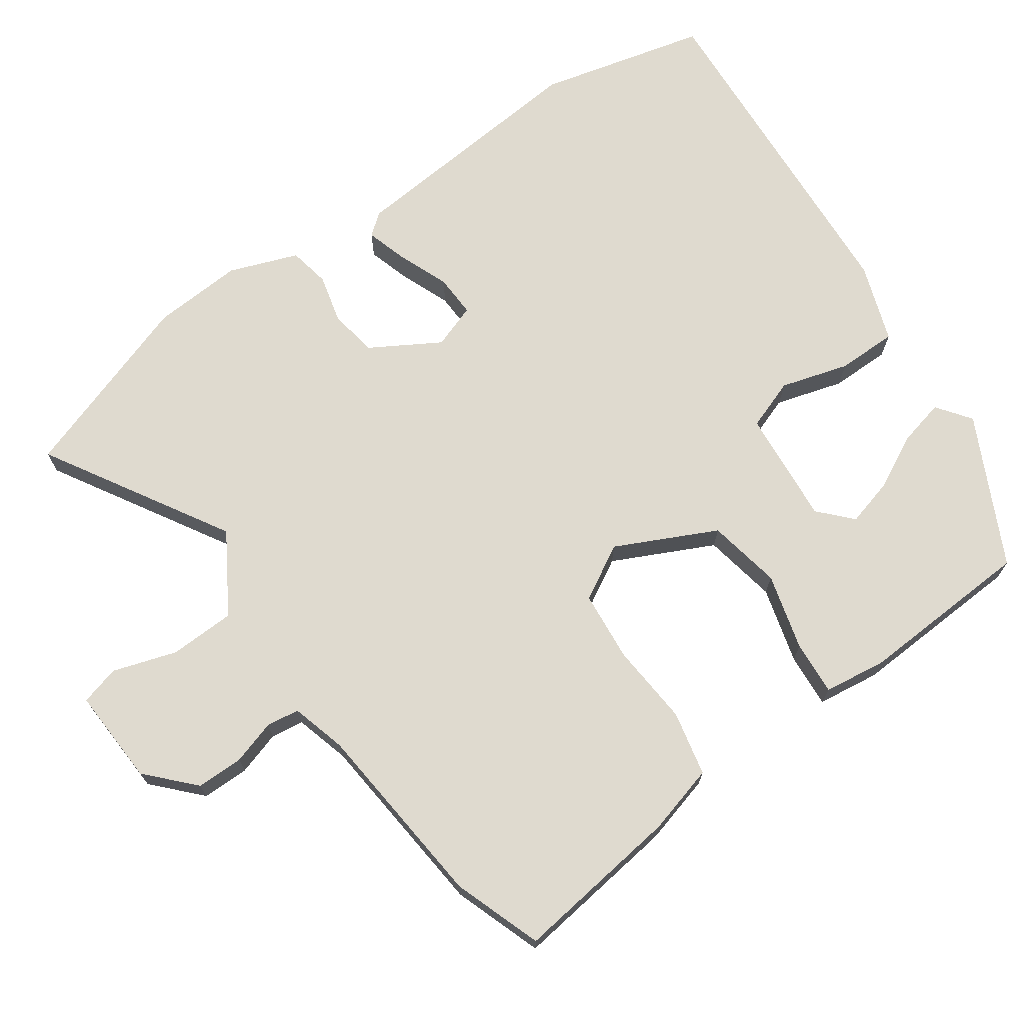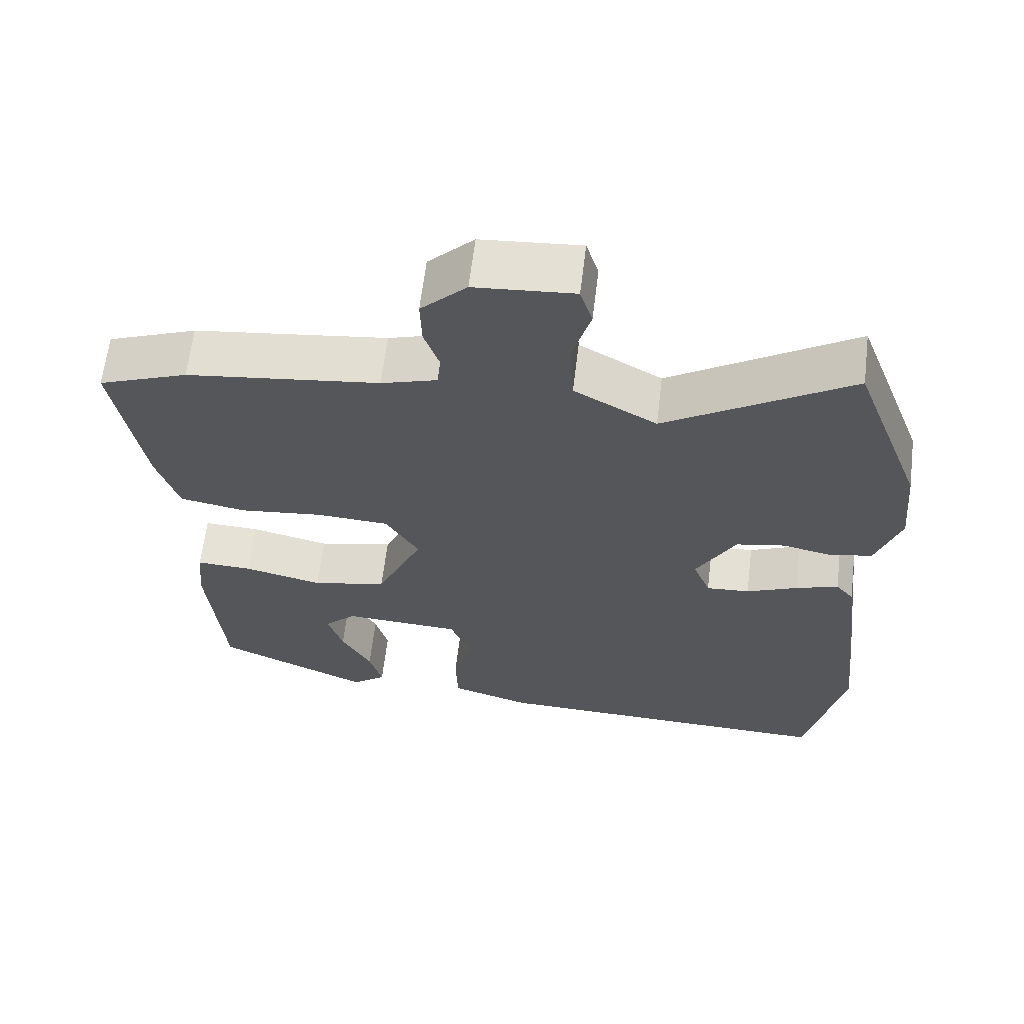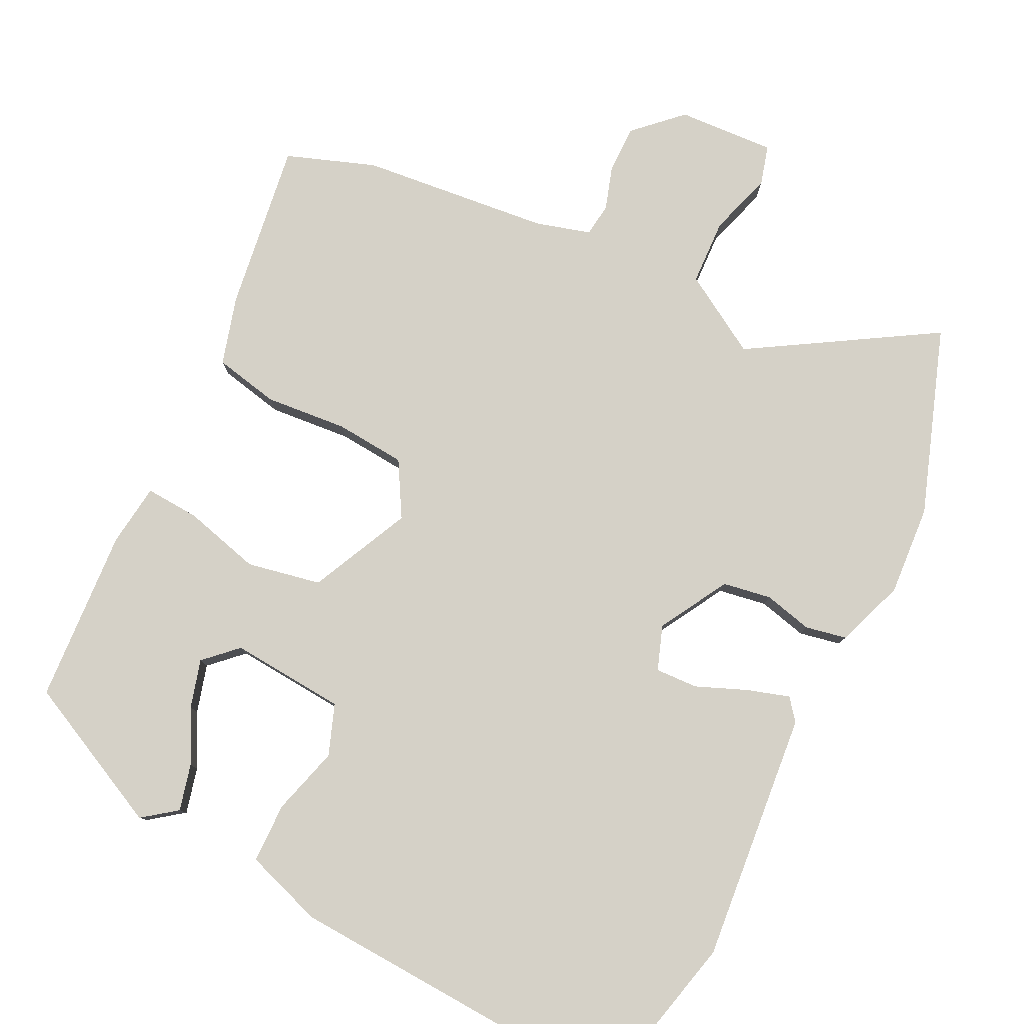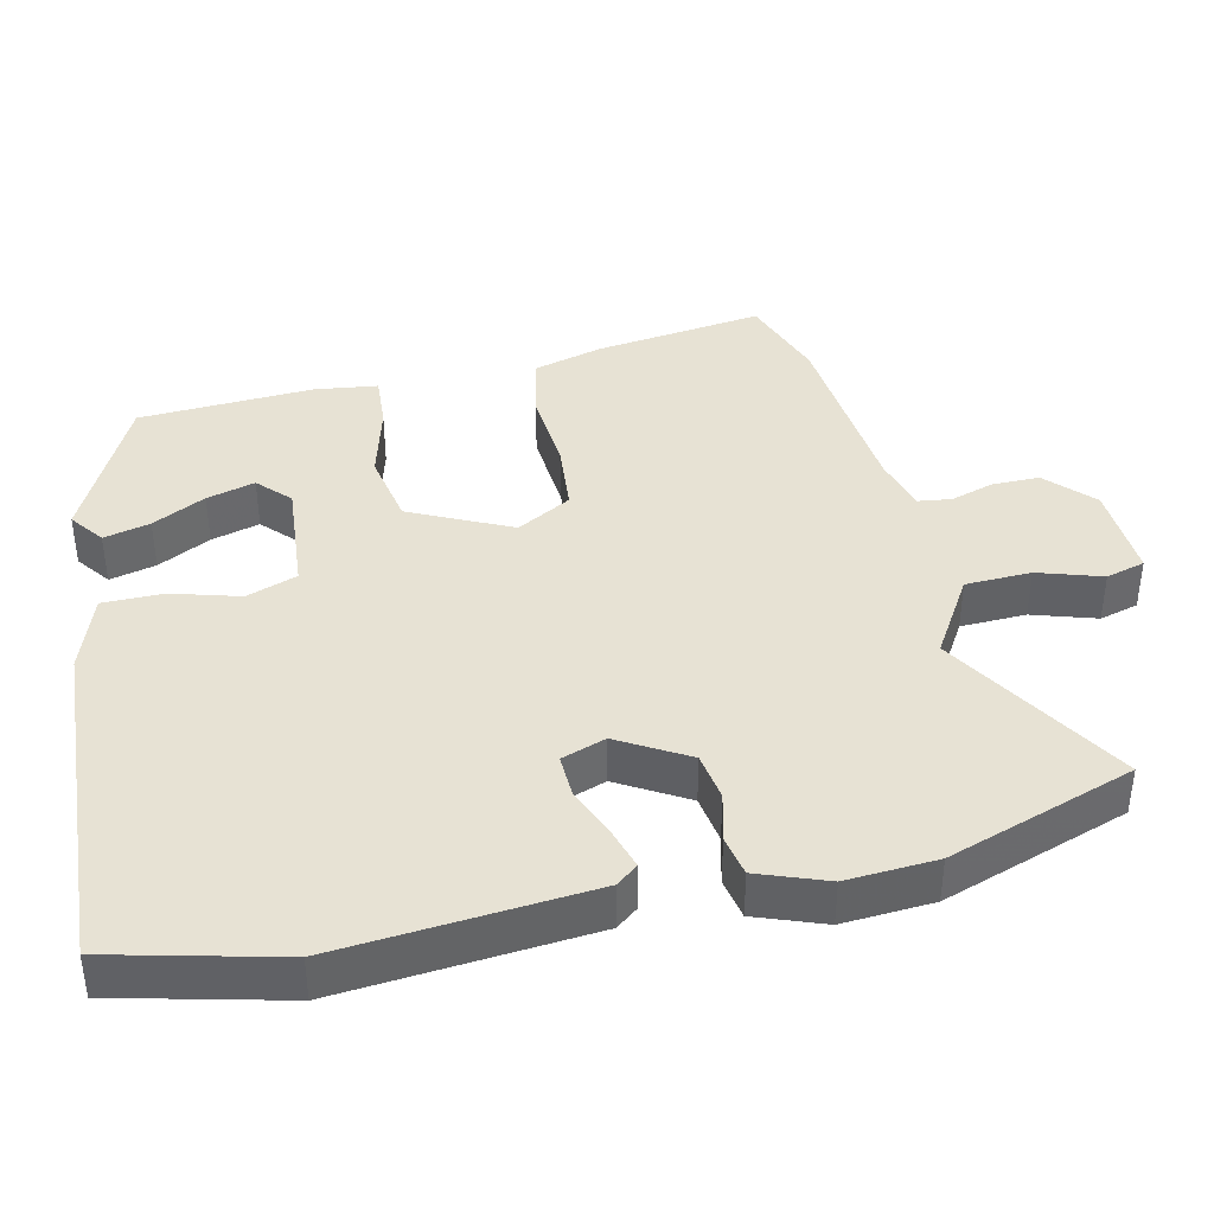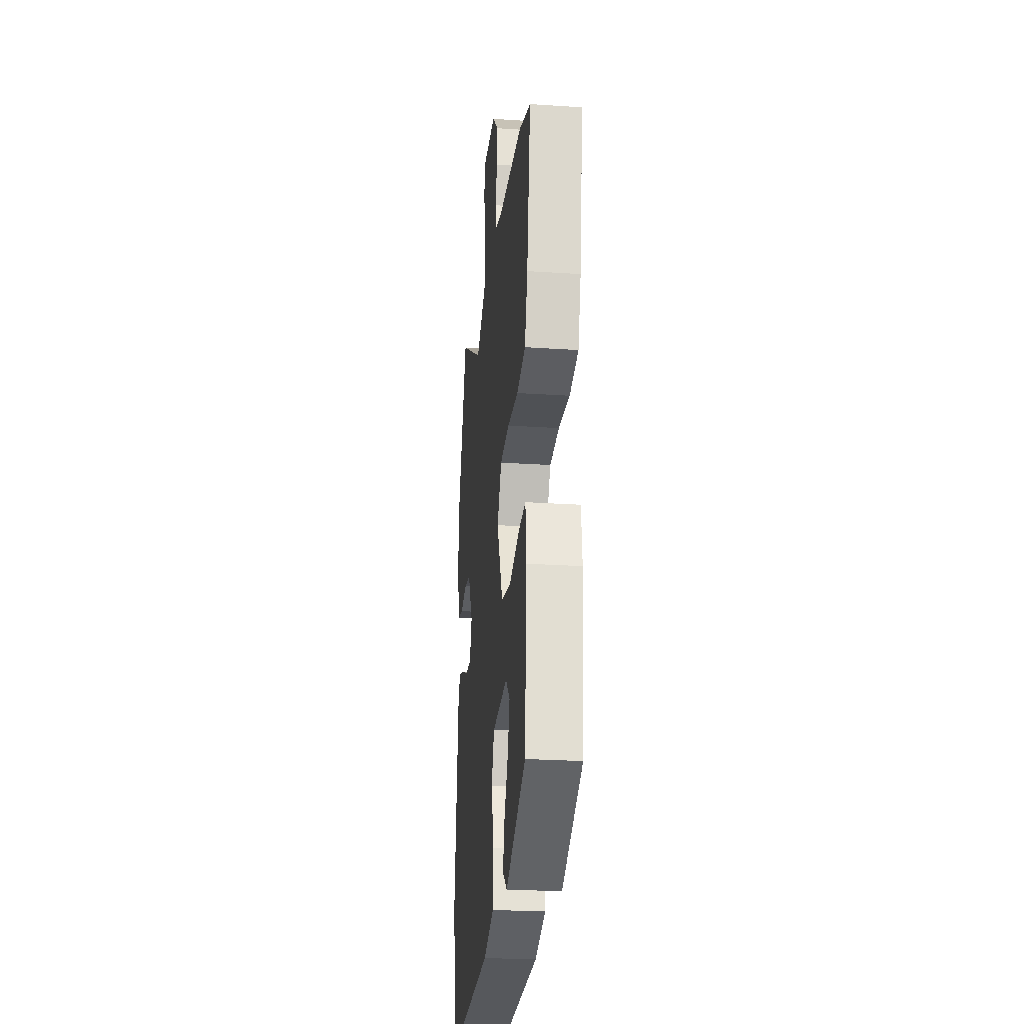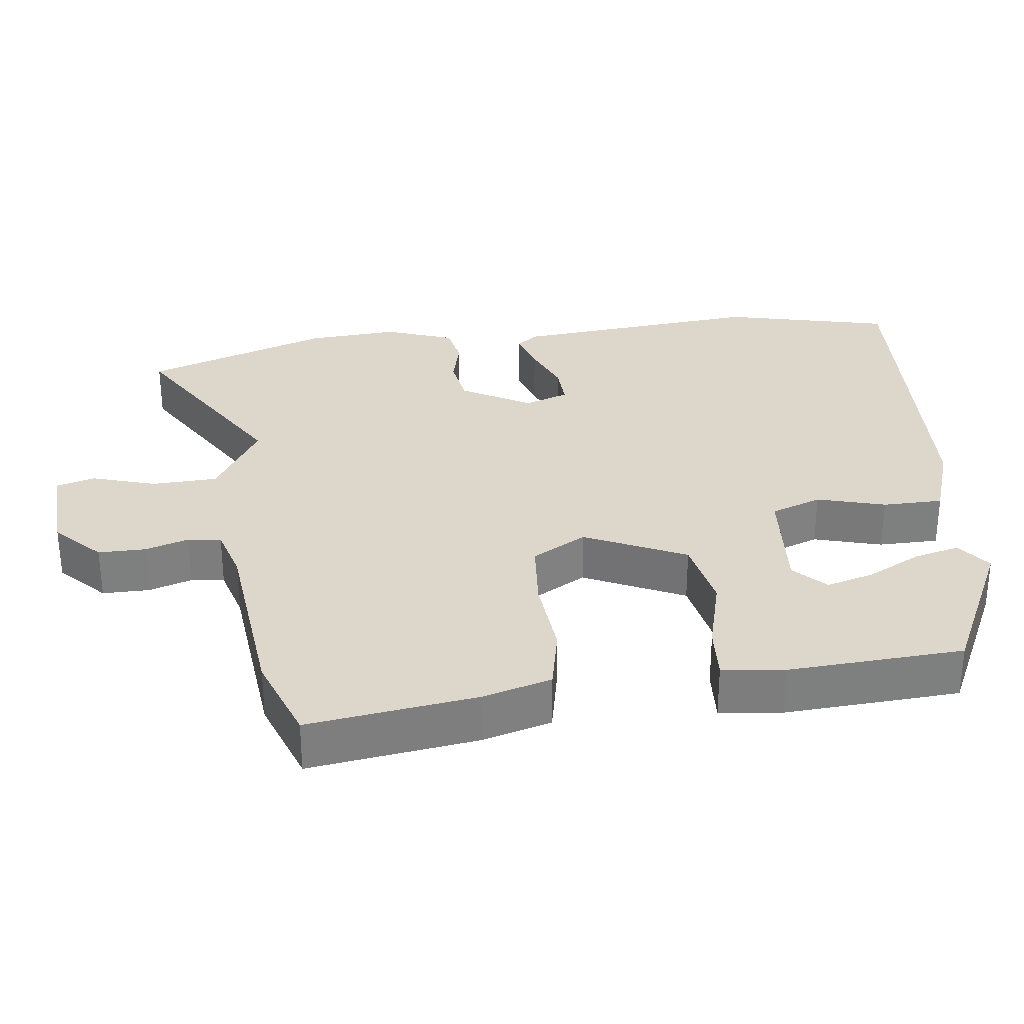
<metadata>
{"format":"obj","ext":"obj","renderer":"f3d","projection":"perspective","resolution":1024,"background":"white","views":[{"elev":70.8,"azim":56.7,"up":"+Y"},{"elev":63.5,"azim":-173.1,"up":"+Z"},{"elev":79.6,"azim":-152.4,"up":"+Y"},{"elev":39.8,"azim":-101.1,"up":"+Y"},{"elev":-26.1,"azim":84.0,"up":"+Z"},{"elev":30.8,"azim":84.3,"up":"+Y"}]}
</metadata>
<code>
v -0.53 0.07 0.42
v -0.432 0.07 0.681
v -0.178 0.07 0.519
v -0.064 0.07 0.584
v -0.058 0.07 0.677
v -0.084 0.07 0.768
v -0.067 0.07 0.823
v 0.07 0.07 0.812
v 0.133 0.07 0.749
v 0.131 0.07 0.682
v 0.11 0.07 0.621
v 0.115 0.07 0.574
v 0.192 0.07 0.55
v 0.459 0.07 0.516
v 0.583 0.07 0.468
v 0.544 0.07 0.231
v 0.514 0.07 0.134
v 0.422 0.07 0.117
v 0.306 0.07 0.13
v 0.206 0.07 0.124
v 0.16 0.07 0.048
v 0.224 0.07 -0.096
v 0.328 0.07 -0.119
v 0.437 0.07 -0.093
v 0.514 0.07 -0.09
v 0.523 0.07 -0.179
v 0.502 0.07 -0.426
v 0.29 0.07 -0.523
v 0.243 0.07 -0.486
v 0.261 0.07 -0.421
v 0.302 0.07 -0.347
v 0.323 0.07 -0.279
v 0.279 0.07 -0.235
v 0.116 0.07 -0.244
v 0.088 0.07 -0.315
v 0.113 0.07 -0.412
v 0.11 0.07 -0.497
v -0.002 0.07 -0.532
v -0.49 0.07 -0.546
v -0.541 0.07 -0.307
v -0.499 0.07 0.047
v -0.474 0.07 0.077
v -0.415 0.07 0.057
v -0.344 0.07 0.026
v -0.284 0.07 0.022
v -0.26 0.07 0.084
v -0.314 0.07 0.183
v -0.382 0.07 0.196
v -0.451 0.07 0.181
v -0.509 0.07 0.194
v -0.542 0.07 0.292
v -0.53 0 0.42
v -0.432 0 0.681
v -0.178 0 0.519
v -0.064 0 0.584
v -0.058 0 0.677
v -0.084 0 0.768
v -0.067 0 0.823
v 0.07 0 0.812
v 0.133 0 0.749
v 0.131 0 0.682
v 0.11 0 0.621
v 0.115 0 0.574
v 0.192 0 0.55
v 0.459 0 0.516
v 0.583 0 0.468
v 0.544 0 0.231
v 0.514 0 0.134
v 0.422 0 0.117
v 0.306 0 0.13
v 0.206 0 0.124
v 0.16 0 0.048
v 0.224 0 -0.096
v 0.328 0 -0.119
v 0.437 0 -0.093
v 0.514 0 -0.09
v 0.523 0 -0.179
v 0.502 0 -0.426
v 0.29 0 -0.523
v 0.243 0 -0.486
v 0.261 0 -0.421
v 0.302 0 -0.347
v 0.323 0 -0.279
v 0.279 0 -0.235
v 0.116 0 -0.244
v 0.088 0 -0.315
v 0.113 0 -0.412
v 0.11 0 -0.497
v -0.002 0 -0.532
v -0.49 0 -0.546
v -0.541 0 -0.307
v -0.499 0 0.047
v -0.474 0 0.077
v -0.415 0 0.057
v -0.344 0 0.026
v -0.284 0 0.022
v -0.26 0 0.084
v -0.314 0 0.183
v -0.382 0 0.196
v -0.451 0 0.181
v -0.509 0 0.194
v -0.542 0 0.292
f 48 49 50 51
f 47 48 51 1
f 41 42 43 44
f 39 40 41 44
f 39 44 45
f 38 39 45 46
f 35 36 37 38
f 34 35 38 46
f 28 29 30 31
f 28 31 32
f 27 28 32
f 26 27 32 33
f 23 24 25 26
f 22 23 26 33
f 16 17 18 19
f 16 19 20
f 13 14 15 16
f 12 13 16 20
f 8 9 10 11
f 8 11 12
f 5 6 7 8
f 4 5 8 12
f 3 4 12 20
f 47 1 2 3
f 21 22 33 34
f 21 34 46 47
f 3 20 21 47
f 102 101 100 99
f 52 102 99 98
f 95 94 93 92
f 95 92 91 90
f 96 95 90
f 97 96 90 89
f 89 88 87 86
f 97 89 86 85
f 82 81 80 79
f 83 82 79
f 83 79 78
f 84 83 78 77
f 77 76 75 74
f 84 77 74 73
f 70 69 68 67
f 71 70 67
f 67 66 65 64
f 71 67 64 63
f 62 61 60 59
f 63 62 59
f 59 58 57 56
f 63 59 56 55
f 71 63 55 54
f 54 53 52 98
f 85 84 73 72
f 98 97 85 72
f 98 72 71 54
f 1 52 53 2
f 2 53 54 3
f 3 54 55 4
f 4 55 56 5
f 5 56 57 6
f 6 57 58 7
f 7 58 59 8
f 8 59 60 9
f 9 60 61 10
f 10 61 62 11
f 11 62 63 12
f 12 63 64 13
f 13 64 65 14
f 14 65 66 15
f 15 66 67 16
f 16 67 68 17
f 17 68 69 18
f 18 69 70 19
f 19 70 71 20
f 20 71 72 21
f 21 72 73 22
f 22 73 74 23
f 23 74 75 24
f 24 75 76 25
f 25 76 77 26
f 26 77 78 27
f 27 78 79 28
f 28 79 80 29
f 29 80 81 30
f 30 81 82 31
f 31 82 83 32
f 32 83 84 33
f 33 84 85 34
f 34 85 86 35
f 35 86 87 36
f 36 87 88 37
f 37 88 89 38
f 38 89 90 39
f 39 90 91 40
f 40 91 92 41
f 41 92 93 42
f 42 93 94 43
f 43 94 95 44
f 44 95 96 45
f 45 96 97 46
f 46 97 98 47
f 47 98 99 48
f 48 99 100 49
f 49 100 101 50
f 50 101 102 51
f 51 102 52 1

</code>
